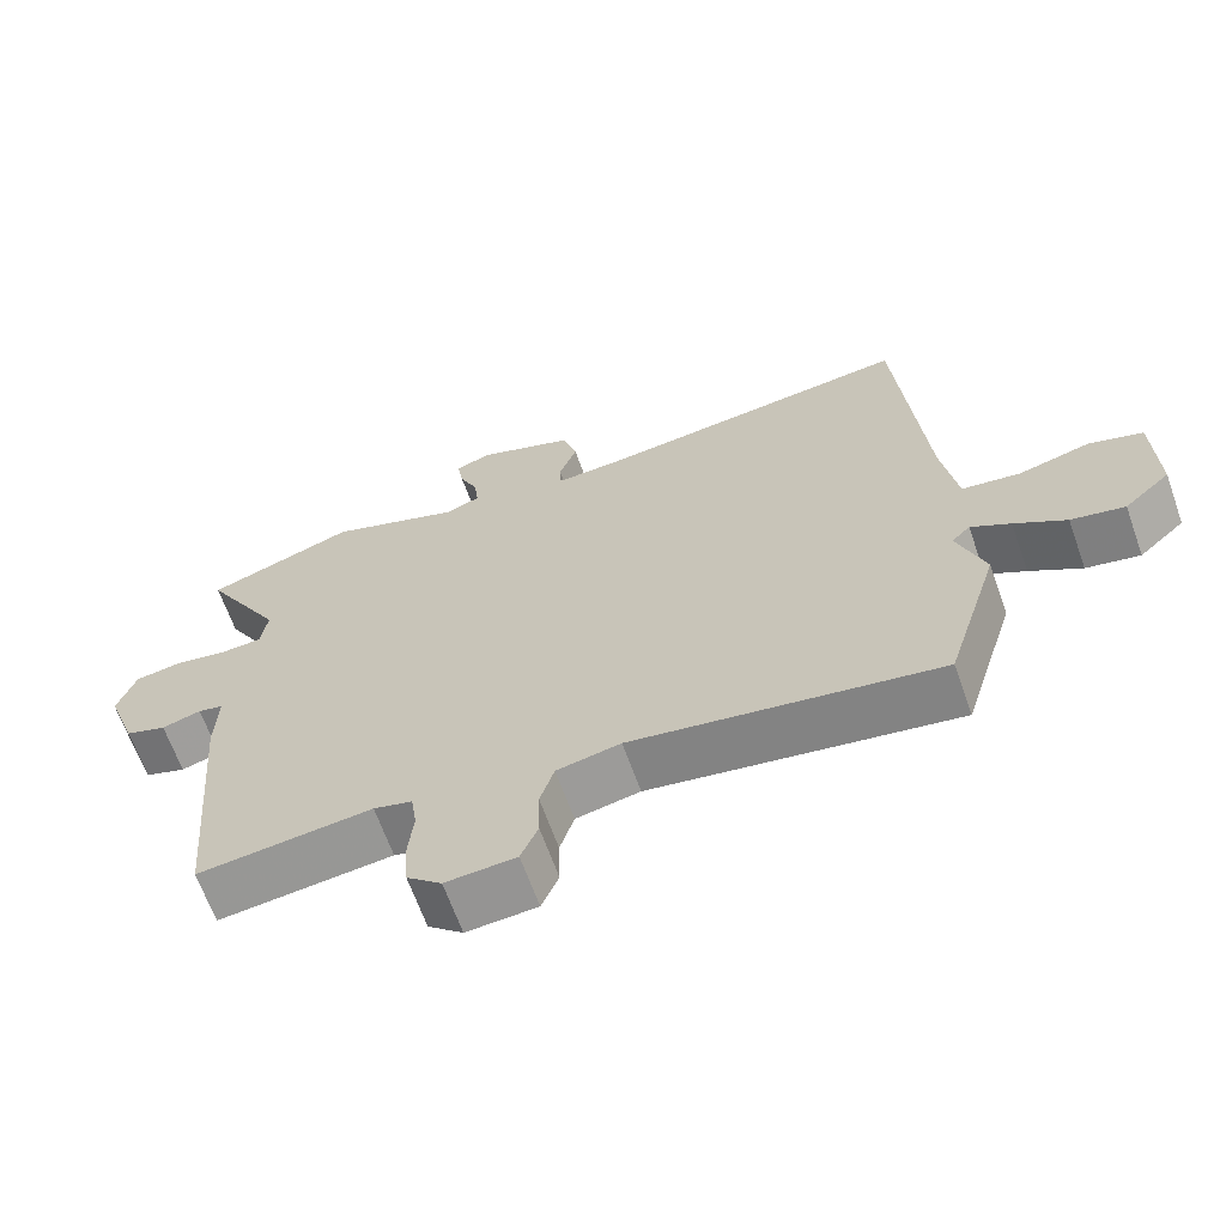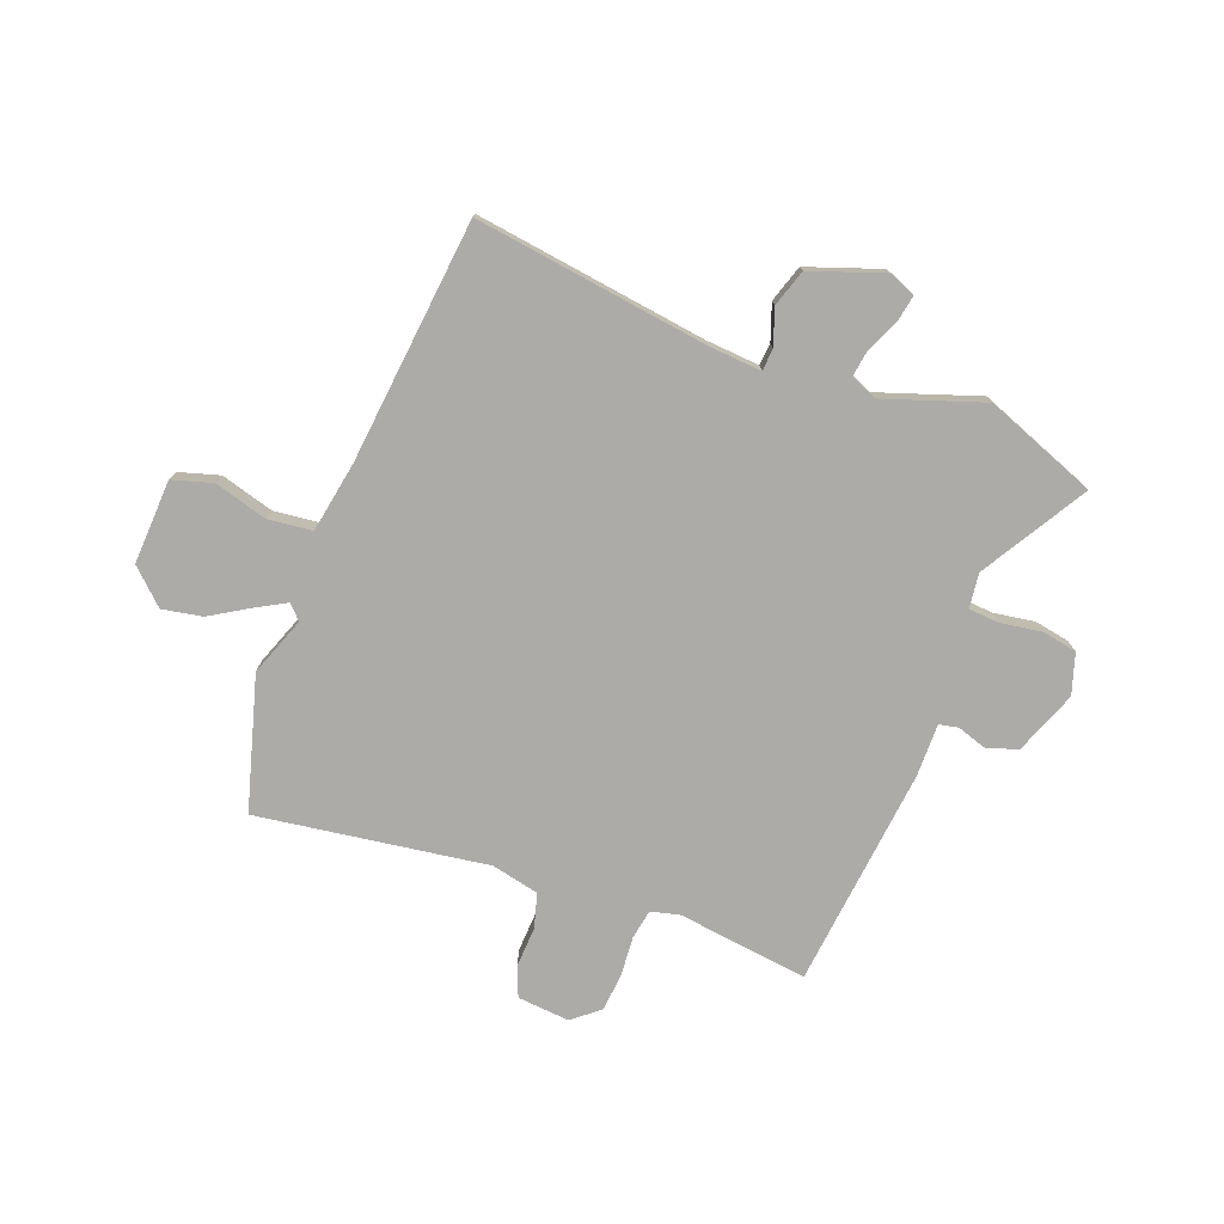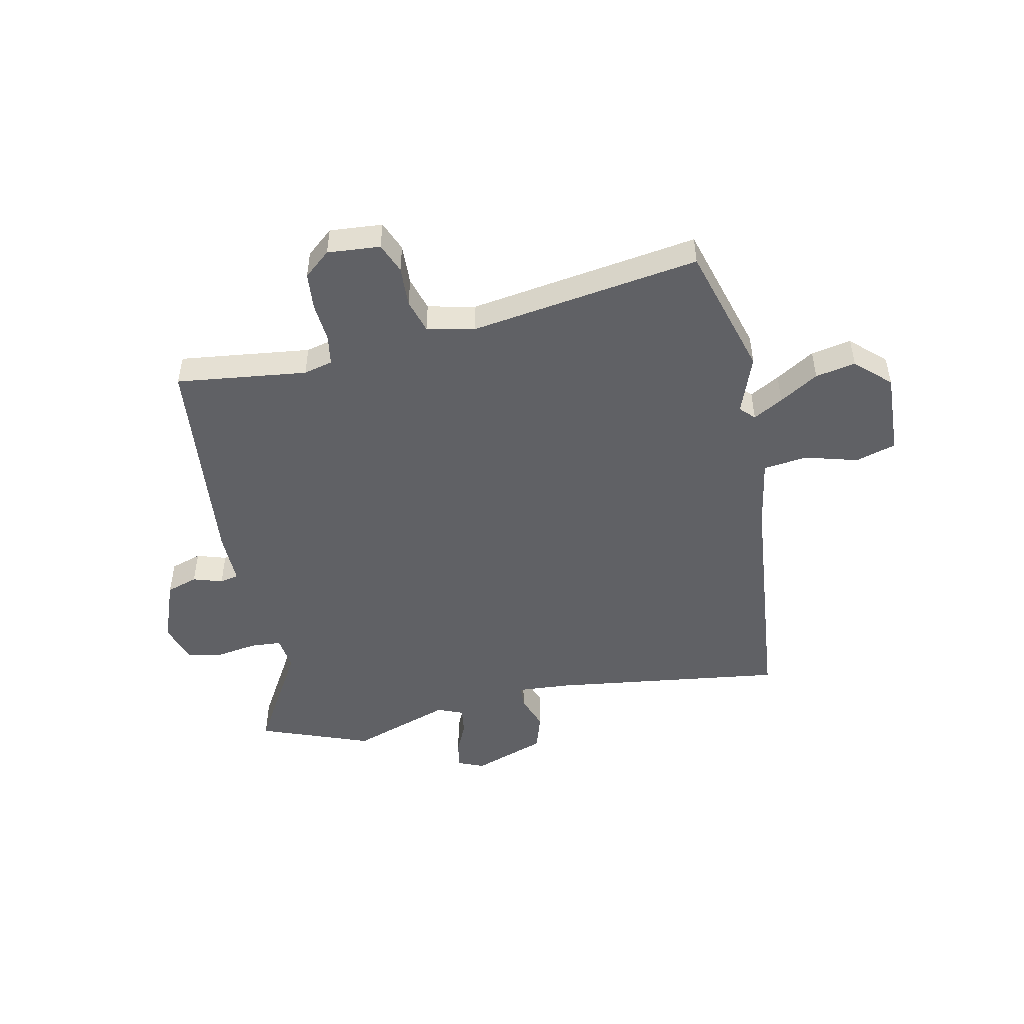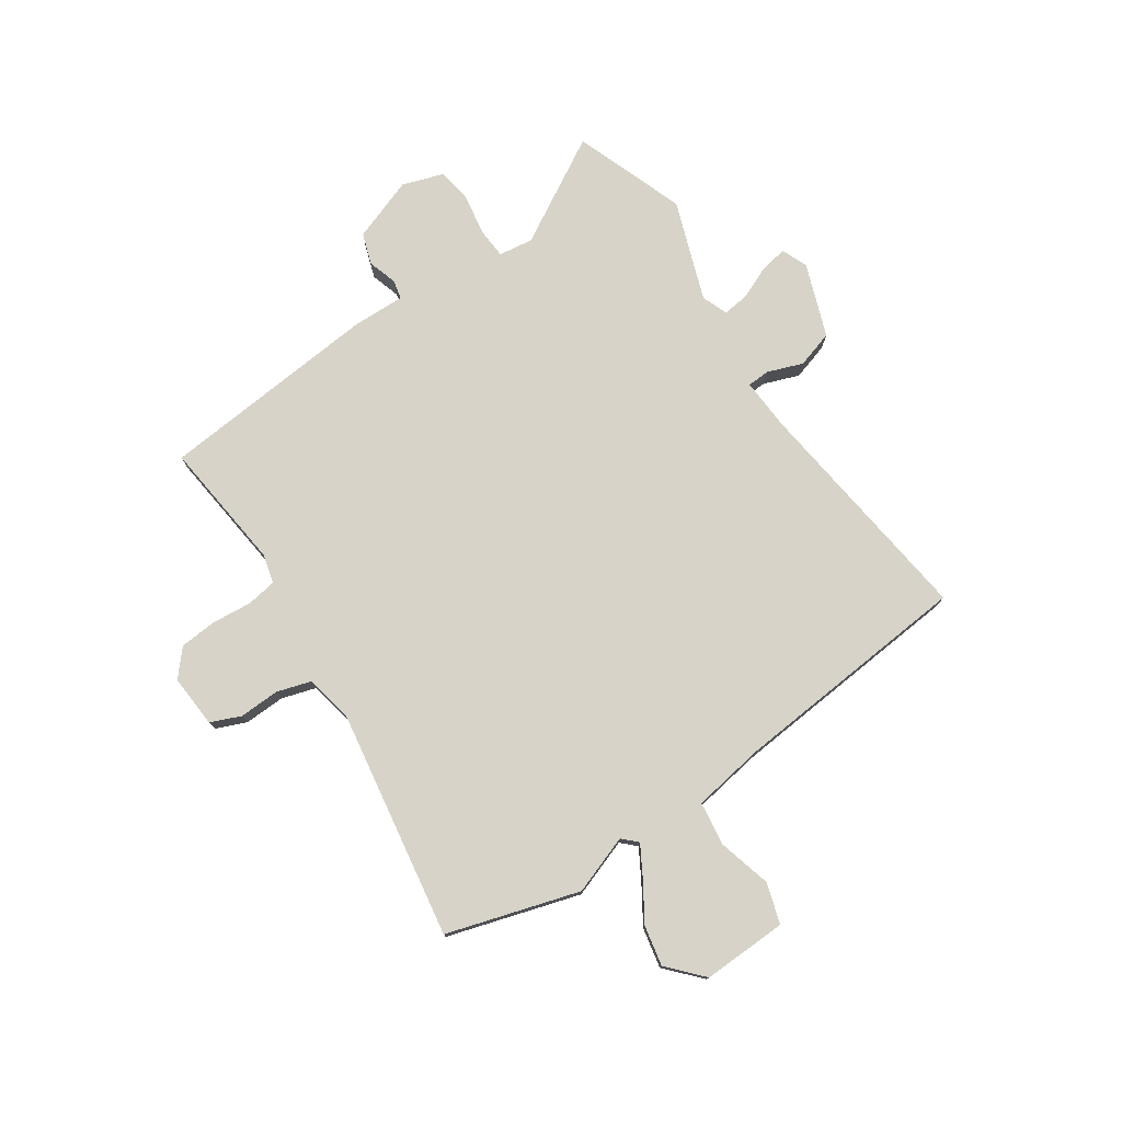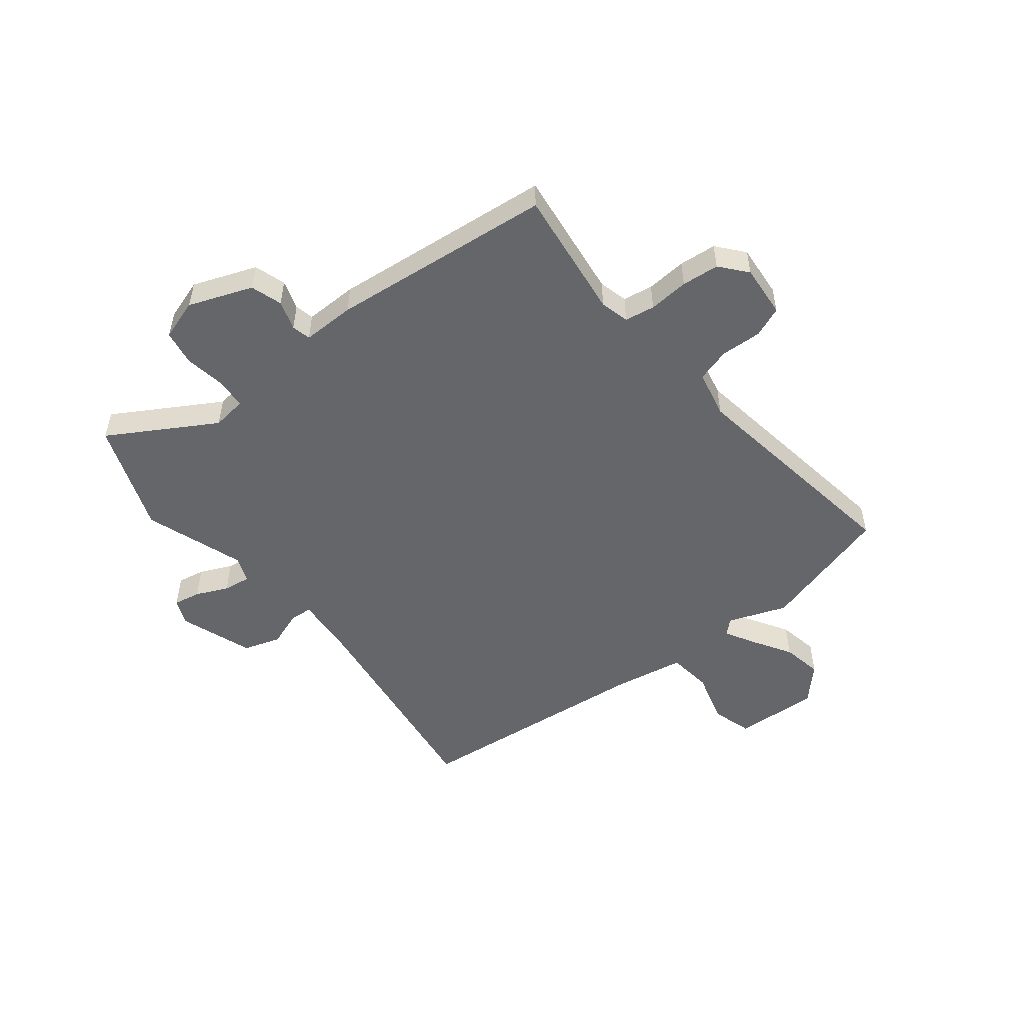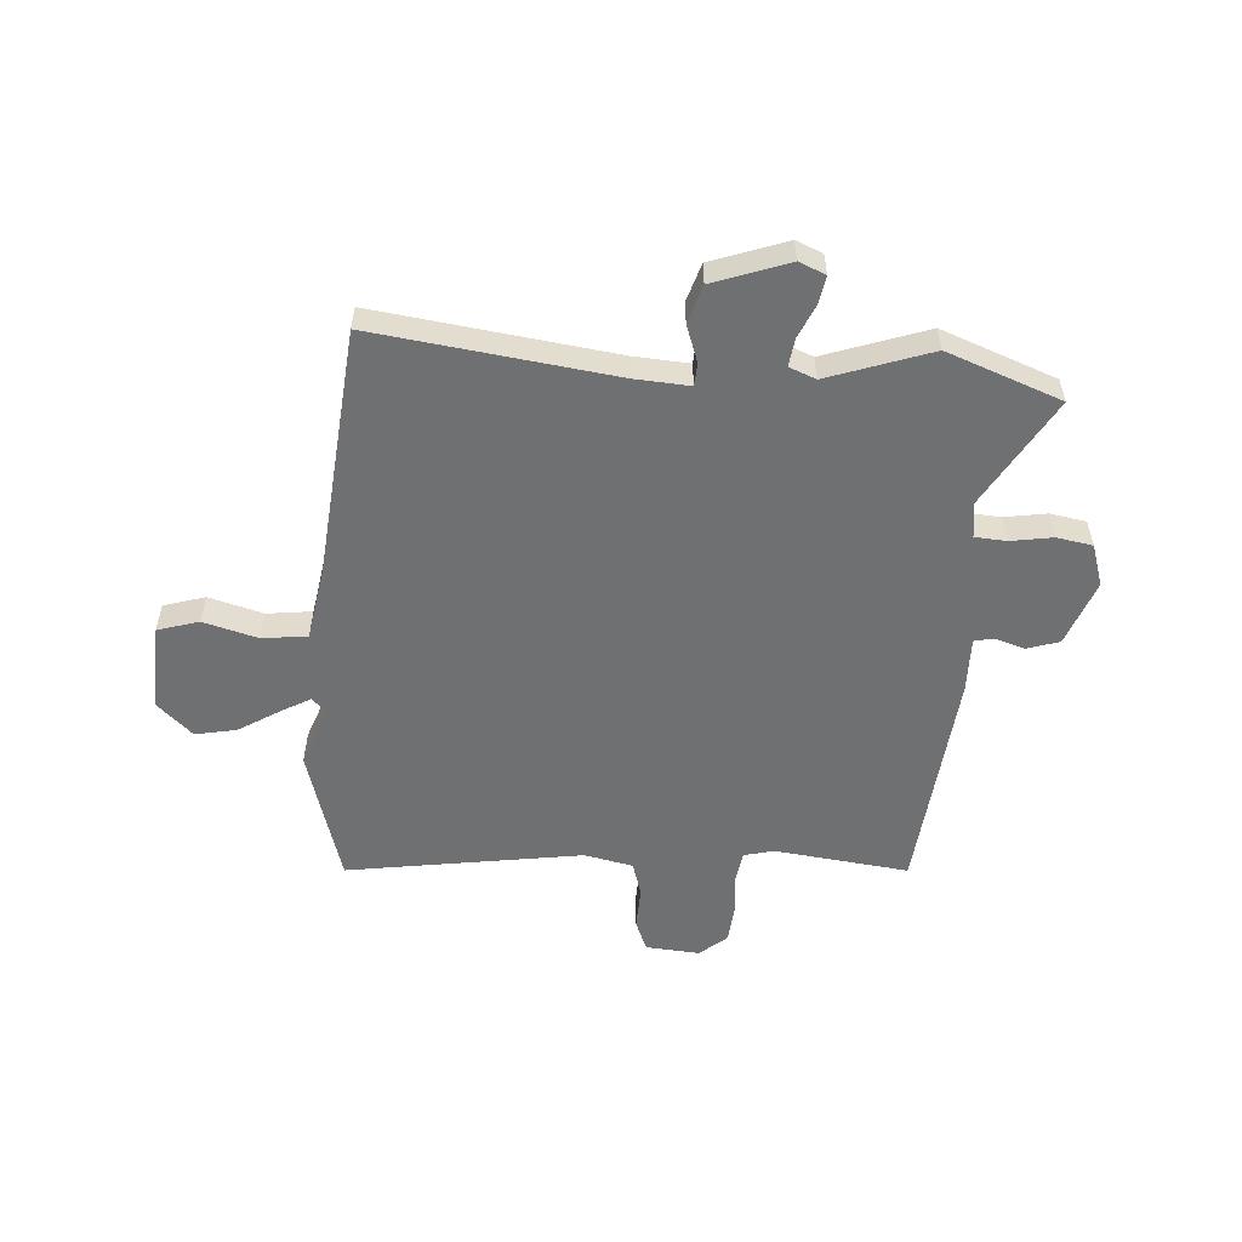
<metadata>
{"format":"obj","ext":"obj","renderer":"f3d","projection":"perspective","resolution":1024,"background":"white","views":[{"elev":-65.7,"azim":-160.4,"up":"+Z"},{"elev":-76.4,"azim":-22.0,"up":"+Y"},{"elev":-48.8,"azim":-169.0,"up":"+Y"},{"elev":76.8,"azim":-124.4,"up":"+Y"},{"elev":-51.7,"azim":127.3,"up":"+Y"},{"elev":-54.9,"azim":-4.8,"up":"+Y"}]}
</metadata>
<code>
v 0.388 0.07 0.54
v 0.589 0.07 0.468
v 0.481 0.07 0.277
v 0.49 0.07 0.215
v 0.545 0.07 0.212
v 0.619 0.07 0.225
v 0.682 0.07 0.215
v 0.707 0.07 0.142
v 0.666 0.07 0.027
v 0.61 0.07 0.008
v 0.557 0.07 0.024
v 0.523 0.07 0.016
v 0.526 0.07 -0.079
v 0.492 0.07 -0.478
v 0.256 0.07 -0.453
v 0.204 0.07 -0.467
v 0.196 0.07 -0.521
v 0.203 0.07 -0.593
v 0.198 0.07 -0.66
v 0.151 0.07 -0.701
v 0.056 0.07 -0.695
v 0.033 0.07 -0.641
v 0.035 0.07 -0.568
v 0.016 0.07 -0.507
v -0.07 0.07 -0.49
v -0.482 0.07 -0.559
v -0.555 0.07 -0.322
v -0.518 0.07 -0.216
v -0.543 0.07 -0.191
v -0.596 0.07 -0.222
v -0.665 0.07 -0.266
v -0.737 0.07 -0.281
v -0.799 0.07 -0.225
v -0.795 0.07 -0.073
v -0.723 0.07 -0.05
v -0.627 0.07 -0.075
v -0.548 0.07 -0.064
v -0.528 0.07 0.065
v -0.492 0.07 0.502
v -0.071 0.07 0.453
v 0.025 0.07 0.448
v 0.027 0.07 0.488
v 0.003 0.07 0.552
v 0.023 0.07 0.619
v 0.154 0.07 0.668
v 0.201 0.07 0.649
v 0.193 0.07 0.6
v 0.168 0.07 0.542
v 0.162 0.07 0.493
v 0.209 0.07 0.475
v 0.388 0 0.54
v 0.589 0 0.468
v 0.481 0 0.277
v 0.49 0 0.215
v 0.545 0 0.212
v 0.619 0 0.225
v 0.682 0 0.215
v 0.707 0 0.142
v 0.666 0 0.027
v 0.61 0 0.008
v 0.557 0 0.024
v 0.523 0 0.016
v 0.526 0 -0.079
v 0.492 0 -0.478
v 0.256 0 -0.453
v 0.204 0 -0.467
v 0.196 0 -0.521
v 0.203 0 -0.593
v 0.198 0 -0.66
v 0.151 0 -0.701
v 0.056 0 -0.695
v 0.033 0 -0.641
v 0.035 0 -0.568
v 0.016 0 -0.507
v -0.07 0 -0.49
v -0.482 0 -0.559
v -0.555 0 -0.322
v -0.518 0 -0.216
v -0.543 0 -0.191
v -0.596 0 -0.222
v -0.665 0 -0.266
v -0.737 0 -0.281
v -0.799 0 -0.225
v -0.795 0 -0.073
v -0.723 0 -0.05
v -0.627 0 -0.075
v -0.548 0 -0.064
v -0.528 0 0.065
v -0.492 0 0.502
v -0.071 0 0.453
v 0.025 0 0.448
v 0.027 0 0.488
v 0.003 0 0.552
v 0.023 0 0.619
v 0.154 0 0.668
v 0.201 0 0.649
v 0.193 0 0.6
v 0.168 0 0.542
v 0.162 0 0.493
v 0.209 0 0.475
f 45 46 47 48
f 45 48 49
f 42 43 44 45
f 41 42 45 49
f 38 39 40
f 37 38 40 41
f 33 34 35 36
f 33 36 37
f 30 31 32 33
f 29 30 33 37
f 28 29 37 41
f 25 26 27 28
f 24 25 28 41
f 20 21 22 23
f 17 18 19 20
f 16 17 20 23
f 12 13 14 15
f 12 15 16
f 8 9 10 11
f 8 11 12
f 5 6 7 8
f 4 5 8 12
f 50 1 2 3
f 50 3 4
f 24 41 49 50
f 16 23 24 50
f 4 12 16 50
f 98 97 96 95
f 99 98 95
f 95 94 93 92
f 99 95 92 91
f 90 89 88
f 91 90 88 87
f 86 85 84 83
f 87 86 83
f 83 82 81 80
f 87 83 80 79
f 91 87 79 78
f 78 77 76 75
f 91 78 75 74
f 73 72 71 70
f 70 69 68 67
f 73 70 67 66
f 65 64 63 62
f 66 65 62
f 61 60 59 58
f 62 61 58
f 58 57 56 55
f 62 58 55 54
f 53 52 51 100
f 54 53 100
f 100 99 91 74
f 100 74 73 66
f 100 66 62 54
f 1 51 52 2
f 2 52 53 3
f 3 53 54 4
f 4 54 55 5
f 5 55 56 6
f 6 56 57 7
f 7 57 58 8
f 8 58 59 9
f 9 59 60 10
f 10 60 61 11
f 11 61 62 12
f 12 62 63 13
f 13 63 64 14
f 14 64 65 15
f 15 65 66 16
f 16 66 67 17
f 17 67 68 18
f 18 68 69 19
f 19 69 70 20
f 20 70 71 21
f 21 71 72 22
f 22 72 73 23
f 23 73 74 24
f 24 74 75 25
f 25 75 76 26
f 26 76 77 27
f 27 77 78 28
f 28 78 79 29
f 29 79 80 30
f 30 80 81 31
f 31 81 82 32
f 32 82 83 33
f 33 83 84 34
f 34 84 85 35
f 35 85 86 36
f 36 86 87 37
f 37 87 88 38
f 38 88 89 39
f 39 89 90 40
f 40 90 91 41
f 41 91 92 42
f 42 92 93 43
f 43 93 94 44
f 44 94 95 45
f 45 95 96 46
f 46 96 97 47
f 47 97 98 48
f 48 98 99 49
f 49 99 100 50
f 50 100 51 1

</code>
